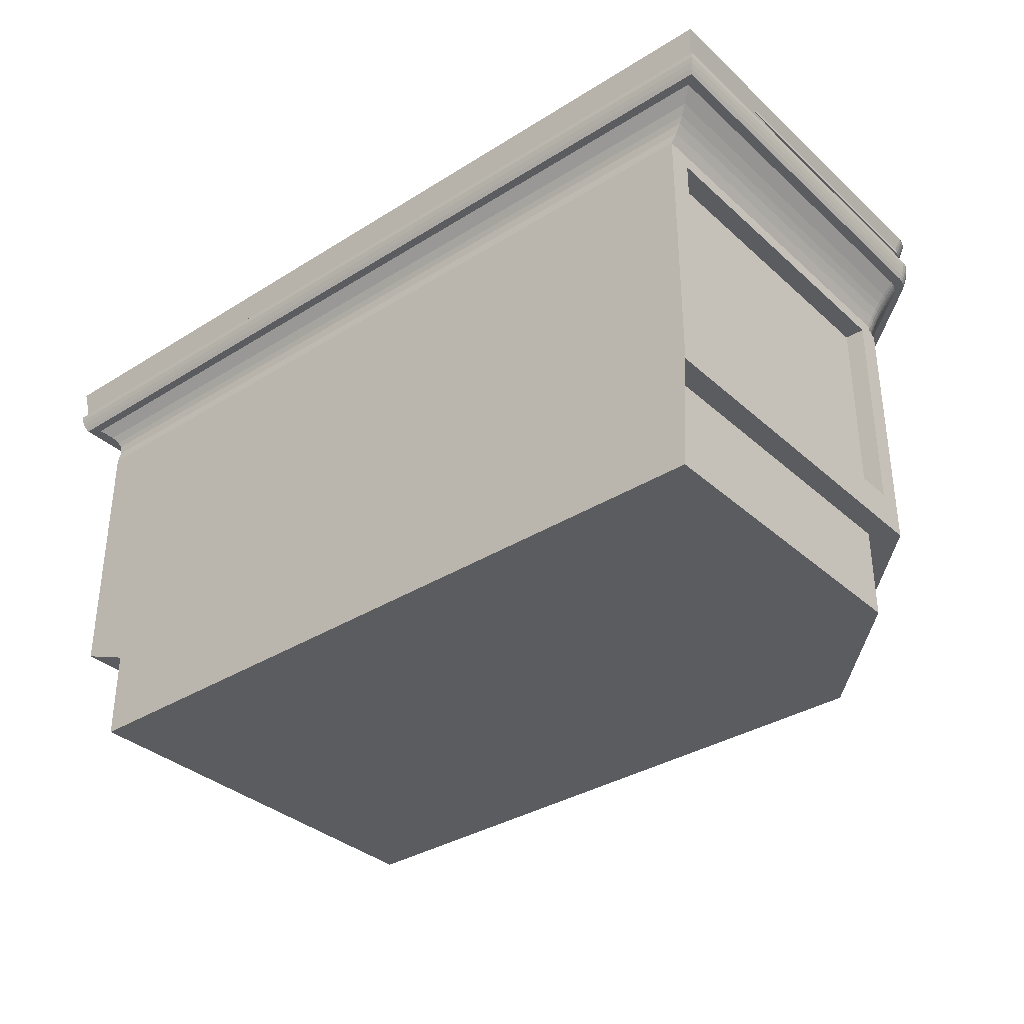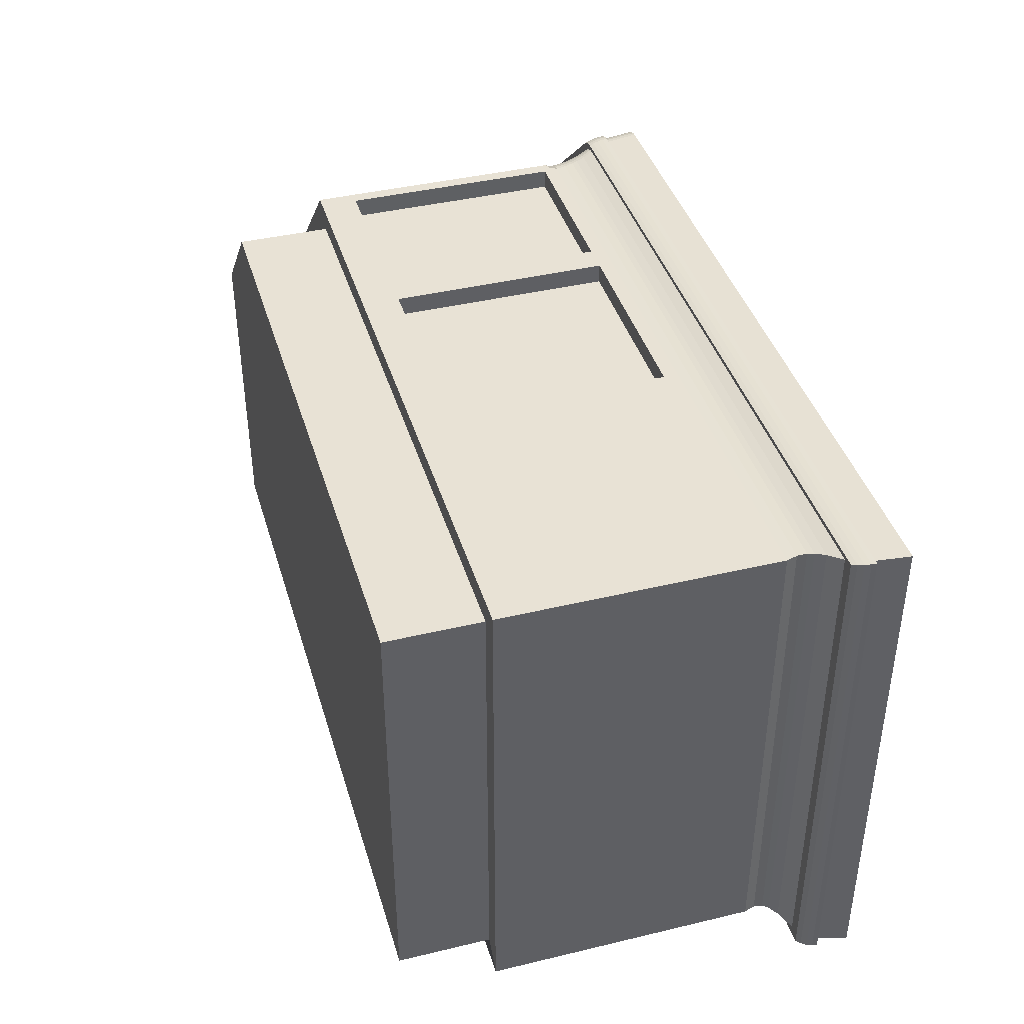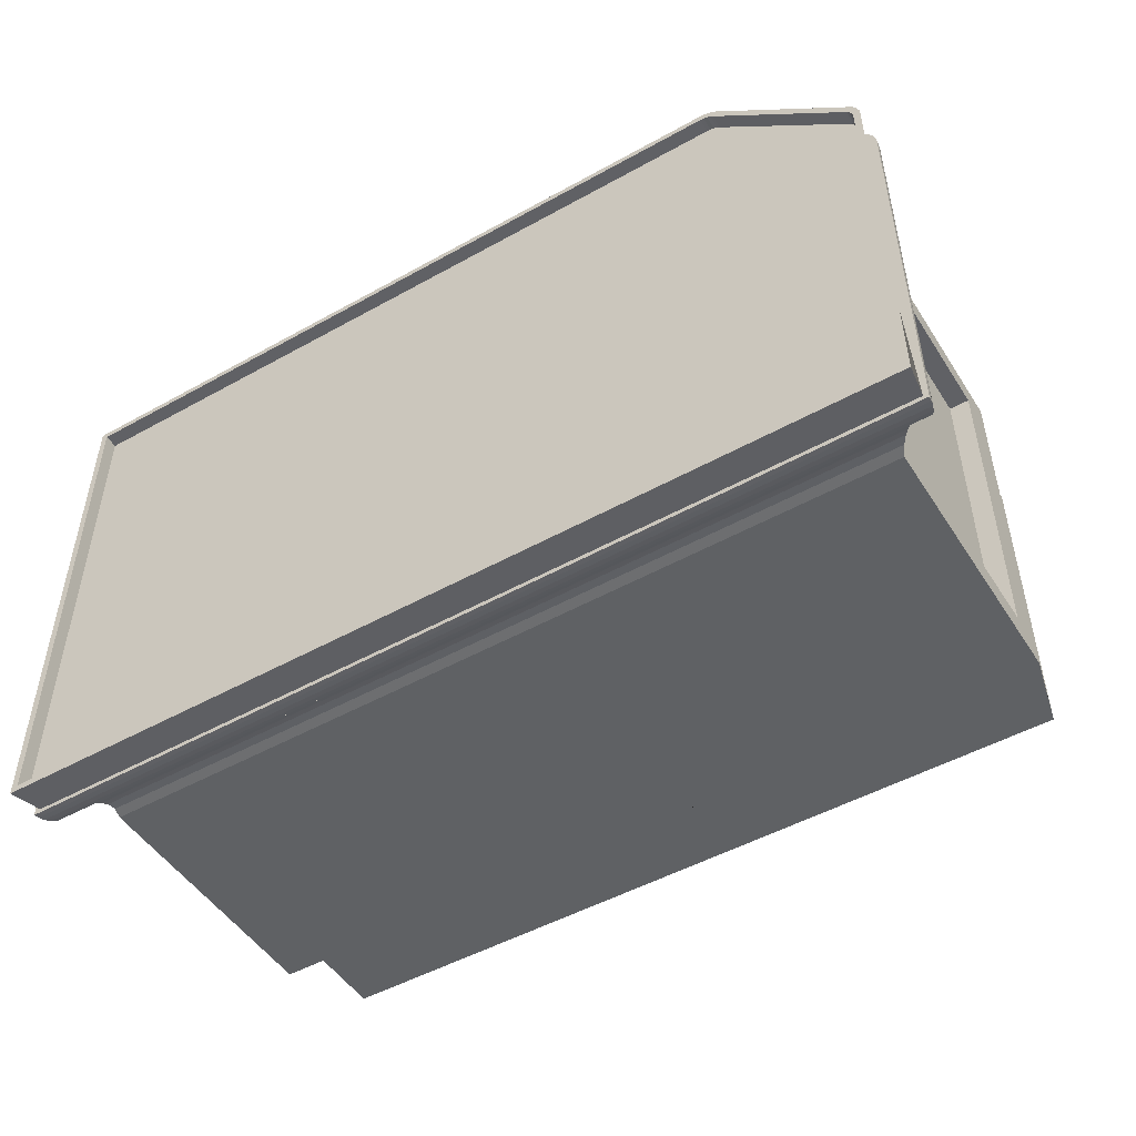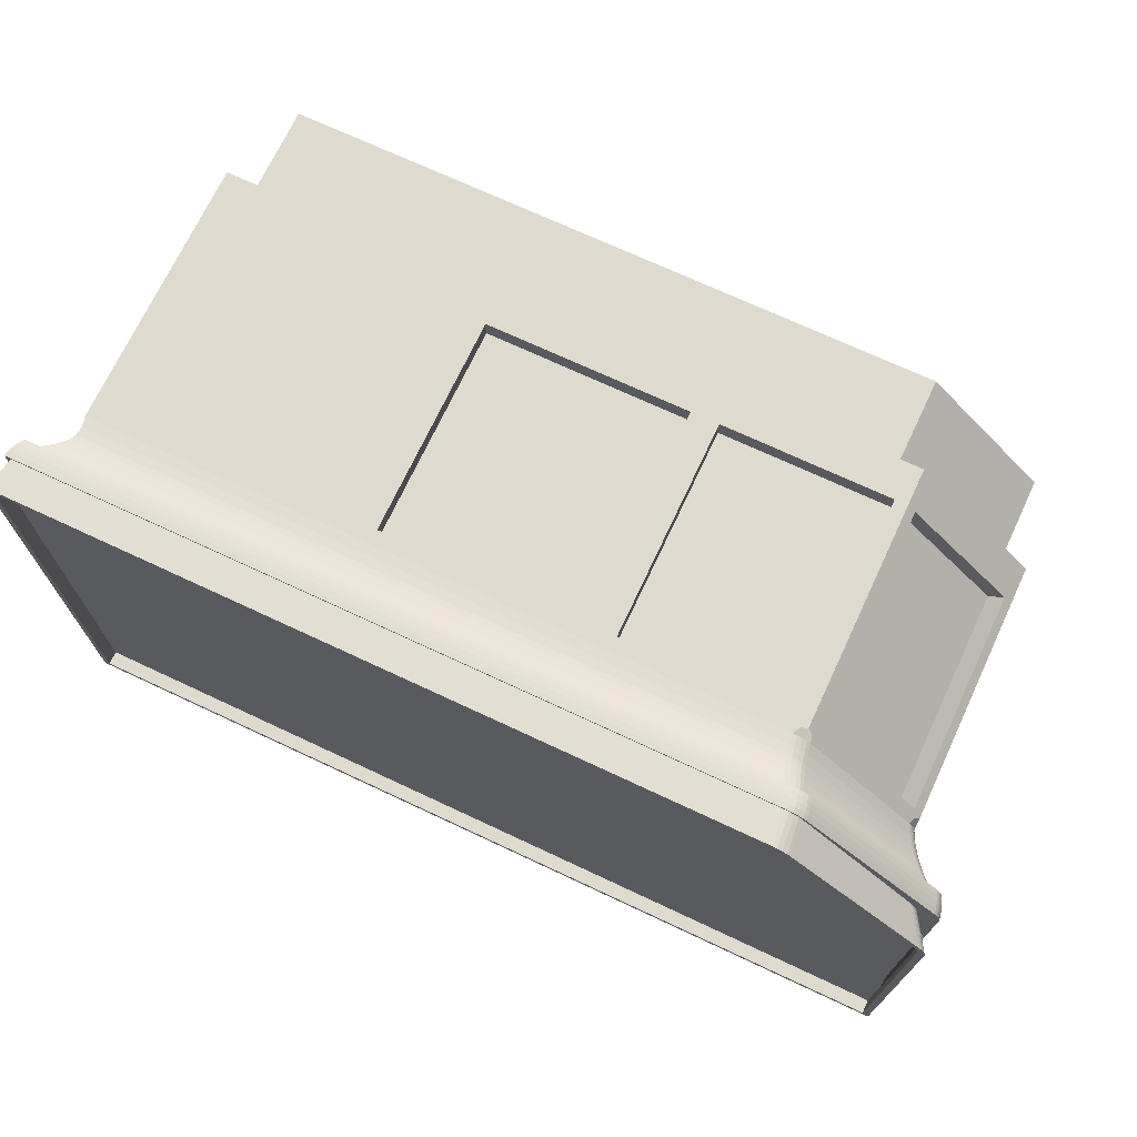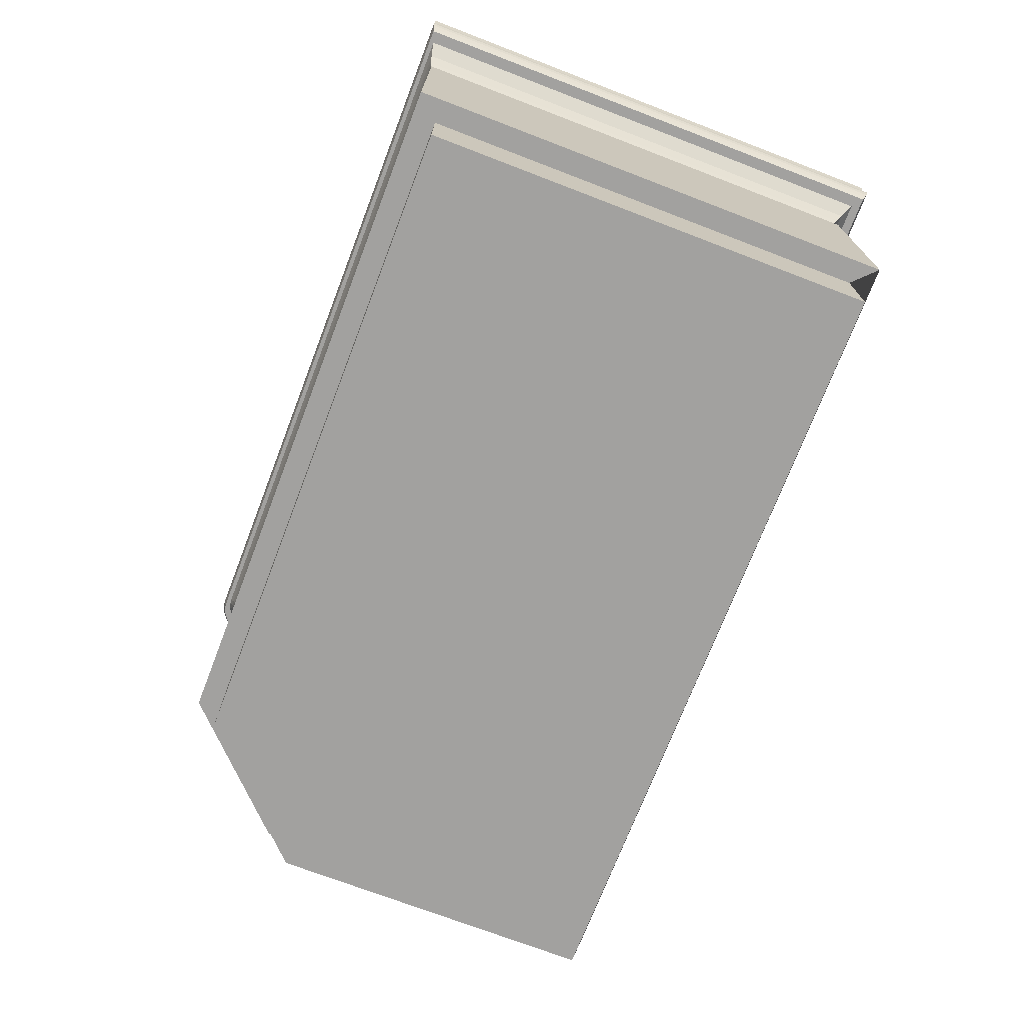
<metadata>
{"format":"obj","ext":"obj","renderer":"f3d","projection":"perspective","resolution":1024,"background":"white","views":[{"elev":-34.7,"azim":-140.0,"up":"+Y"},{"elev":40.8,"azim":73.7,"up":"+Z"},{"elev":-49.4,"azim":-148.4,"up":"+Z"},{"elev":71.1,"azim":-154.9,"up":"+Z"},{"elev":-72.2,"azim":69.0,"up":"+Y"}]}
</metadata>
<code>
o Cube.095
v 16.46 7.172 -33.43
v 15.75 11.15 -33.93
v 24.74 7.172 -28.64
v 25.35 11.15 -28.31
v 24.74 7.172 -33.43
v 25.35 11.15 -33.93
v 16.21 7.172 -33.68
v 24.99 7.172 -33.68
v 24.99 7.172 -28.39
v 16.46 6.165 -33.43
v 24.74 6.165 -33.43
v 24.74 6.165 -28.64
v 16.46 7.172 -29.94
v 17.77 7.172 -28.64
v 16.21 7.172 -29.69
v 17.52 7.172 -28.39
v 17.76 6.165 -28.64
v 16.46 6.165 -29.94
v 19.71 7.172 -28.64
v 19.71 6.165 -28.64
v 19.6 7.172 -28.39
v 19.54 11.15 -28.31
v 22.05 6.165 -28.64
v 22.05 7.172 -28.64
v 22.11 7.172 -28.39
v 22.28 11.15 -28.31
v 16.21 10.07 -33.68
v 24.99 10.07 -33.68
v 24.99 10.07 -28.39
v 19.6 10.07 -28.39
v 22.11 10.07 -28.39
v 21.94 7.573 -28.39
v 21.94 9.918 -28.39
v 19.76 9.918 -28.39
v 19.77 7.573 -28.39
v 17.43 7.573 -28.47
v 17.43 9.918 -28.47
v 16.3 9.918 -29.6
v 16.3 7.573 -29.61
v 19.46 7.573 -28.39
v 19.46 9.918 -28.39
v 17.65 9.918 -28.39
v 17.65 7.573 -28.39
v 16.21 7.573 -29.95
v 16.21 9.918 -29.95
v 16.21 9.918 -33.42
v 16.21 7.573 -33.42
v 21.94 7.573 -28.6
v 21.94 9.918 -28.6
v 19.76 9.918 -28.6
v 19.77 7.573 -28.6
v 17.58 7.573 -28.62
v 17.58 9.918 -28.62
v 16.45 9.918 -29.75
v 16.45 7.573 -29.76
v 19.46 7.573 -28.6
v 19.46 9.918 -28.6
v 17.65 9.918 -28.6
v 17.65 7.573 -28.6
v 16.43 7.573 -29.95
v 16.43 9.918 -29.95
v 16.43 9.918 -33.42
v 16.43 7.573 -33.42
v 22.19 10.56 -28.31
v 25.21 10.56 -28.31
v 25.21 10.56 -33.85
v 15.85 10.56 -33.85
v 19.57 10.56 -28.31
v 15.74 10.56 -33.95
v 15.67 10.79 -34.01
v 15.71 10.61 -33.97
v 15.69 10.67 -33.99
v 15.68 10.73 -34
v 25.42 10.79 -34.01
v 25.34 10.56 -33.95
v 25.42 10.73 -34
v 25.4 10.67 -33.99
v 25.37 10.61 -33.97
v 25.34 10.56 -28.26
v 25.42 10.79 -28.23
v 25.37 10.61 -28.25
v 25.4 10.67 -28.24
v 25.42 10.73 -28.24
v 19.54 10.79 -28.23
v 19.55 10.56 -28.26
v 19.54 10.73 -28.24
v 19.54 10.67 -28.24
v 19.55 10.61 -28.25
v 22.28 10.79 -28.23
v 22.24 10.56 -28.26
v 22.27 10.73 -28.24
v 22.27 10.67 -28.24
v 22.26 10.61 -28.25
v 19.55 10.79 -28.26
v 15.73 10.79 -33.96
v 25.36 10.79 -33.96
v 25.36 10.79 -28.26
v 22.25 10.79 -28.26
v 15.75 11.15 -29.76
v 15.81 11.15 -29.62
v 15.75 11.15 -29.73
v 15.76 11.15 -29.69
v 15.78 11.15 -29.65
v 17.24 11.15 -28.37
v 17.39 11.15 -28.31
v 17.27 11.15 -28.34
v 17.31 11.15 -28.33
v 17.35 11.15 -28.31
v 17.63 10.07 -28.39
v 17.44 10.07 -28.46
v 17.47 9.99 -28.43
v 17.51 9.968 -28.39
v 17.58 9.994 -28.39
v 17.58 10.07 -28.39
v 17.53 10.07 -28.41
v 17.48 10.07 -28.43
v 16.29 10.07 -29.61
v 16.21 10.07 -29.79
v 16.21 10.02 -29.78
v 16.21 9.968 -29.69
v 16.26 9.99 -29.64
v 16.26 10.07 -29.65
v 16.24 10.07 -29.7
v 16.22 10.07 -29.75
v 15.85 10.56 -29.77
v 15.93 10.56 -29.59
v 15.85 10.56 -29.73
v 15.87 10.56 -29.68
v 15.9 10.56 -29.63
v 17.31 10.56 -28.38
v 17.5 10.56 -28.31
v 17.35 10.56 -28.35
v 17.4 10.56 -28.33
v 17.45 10.56 -28.31
v 17.43 10.56 -28.26
v 17.24 10.56 -28.34
v 17.38 10.56 -28.27
v 17.32 10.56 -28.28
v 17.28 10.56 -28.31
v 17.38 10.79 -28.23
v 17.19 10.79 -28.31
v 17.33 10.79 -28.24
v 17.28 10.79 -28.26
v 17.23 10.79 -28.28
v 17.22 10.61 -28.33
v 17.41 10.61 -28.25
v 17.26 10.61 -28.3
v 17.31 10.61 -28.27
v 17.36 10.61 -28.26
v 17.21 10.67 -28.32
v 17.39 10.67 -28.24
v 17.24 10.67 -28.29
v 17.29 10.67 -28.26
v 17.35 10.67 -28.25
v 17.2 10.73 -28.31
v 17.38 10.73 -28.24
v 17.23 10.73 -28.28
v 17.28 10.73 -28.26
v 17.34 10.73 -28.24
v 15.75 10.79 -29.57
v 15.67 10.79 -29.76
v 15.72 10.79 -29.61
v 15.7 10.79 -29.66
v 15.68 10.79 -29.71
v 15.82 10.56 -29.58
v 15.74 10.56 -29.76
v 15.79 10.56 -29.62
v 15.76 10.56 -29.67
v 15.75 10.56 -29.72
v 15.68 10.73 -29.76
v 15.76 10.73 -29.57
v 15.68 10.73 -29.71
v 15.7 10.73 -29.66
v 15.73 10.73 -29.61
v 15.69 10.67 -29.76
v 15.77 10.67 -29.58
v 15.7 10.67 -29.71
v 15.72 10.67 -29.66
v 15.74 10.67 -29.61
v 15.71 10.61 -29.76
v 15.79 10.61 -29.58
v 15.72 10.61 -29.71
v 15.74 10.61 -29.66
v 15.76 10.61 -29.62
v 17.23 10.79 -28.33
v 17.42 10.79 -28.26
v 17.27 10.79 -28.3
v 17.32 10.79 -28.28
v 17.37 10.79 -28.26
v 15.98 10.79 -29.58
v 15.9 10.79 -29.76
v 15.95 10.79 -29.62
v 15.93 10.79 -29.66
v 15.91 10.79 -29.72
v 19.56 10.28 -28.37
v 19.58 10.18 -28.38
v 19.56 10.44 -28.34
v 19.56 10.34 -28.36
v 16.05 10.35 -33.7
v 15.97 10.44 -33.75
v 16.16 10.19 -33.67
v 16.1 10.28 -33.68
v 25 10.35 -33.7
v 25.07 10.44 -33.75
v 24.96 10.19 -33.67
v 24.97 10.28 -33.68
v 25 10.35 -28.36
v 25.07 10.44 -28.34
v 24.96 10.18 -28.38
v 24.97 10.28 -28.37
v 22.12 10.44 -28.34
v 22.09 10.35 -28.36
v 22.08 10.28 -28.37
v 22.08 10.18 -28.38
v 17.36 10.44 -28.42
v 17.39 10.34 -28.44
v 17.4 10.29 -28.45
v 17.42 10.18 -28.46
v 17.44 10.29 -28.42
v 17.46 10.18 -28.43
v 17.39 10.44 -28.39
v 17.42 10.34 -28.41
v 17.49 10.29 -28.4
v 17.51 10.18 -28.41
v 17.44 10.44 -28.36
v 17.47 10.34 -28.39
v 17.54 10.29 -28.38
v 17.56 10.18 -28.39
v 17.49 10.44 -28.35
v 17.52 10.34 -28.37
v 17.61 10.18 -28.38
v 17.59 10.29 -28.37
v 17.57 10.34 -28.36
v 17.54 10.44 -28.34
v 15.97 10.43 -29.78
v 16.05 10.35 -29.78
v 16.1 10.28 -29.78
v 16.16 10.19 -29.79
v 16.1 10.28 -29.74
v 16.16 10.19 -29.74
v 15.98 10.43 -29.73
v 16.05 10.35 -29.73
v 16.12 10.28 -29.68
v 16.18 10.19 -29.69
v 16 10.43 -29.68
v 16.07 10.35 -29.68
v 16.15 10.28 -29.64
v 16.21 10.19 -29.64
v 16.02 10.44 -29.63
v 16.1 10.35 -29.63
v 16.24 10.19 -29.6
v 16.18 10.28 -29.6
v 16.13 10.35 -29.6
v 16.05 10.44 -29.59
v 15.67 11.15 -34.01
v 25.42 11.15 -34.01
v 25.42 11.15 -28.23
v 22.28 11.15 -28.23
v 19.54 11.15 -28.23
v 17.38 11.15 -28.23
v 17.33 11.15 -28.24
v 17.28 11.15 -28.26
v 17.23 11.15 -28.28
v 17.19 11.15 -28.31
v 15.68 11.15 -29.71
v 15.67 11.15 -29.76
v 15.7 11.15 -29.66
v 15.72 11.15 -29.61
v 15.75 11.15 -29.57
v 15.75 10.99 -33.93
v 25.35 10.99 -33.93
v 25.35 10.99 -28.31
v 22.28 10.99 -28.31
v 19.54 10.99 -28.31
v 17.39 10.99 -28.31
v 17.35 10.99 -28.31
v 17.31 10.99 -28.33
v 17.27 10.99 -28.34
v 17.24 10.99 -28.37
v 15.75 10.99 -29.73
v 15.75 10.99 -29.76
v 15.76 10.99 -29.69
v 15.78 10.99 -29.65
v 15.81 10.99 -29.62
f 191 266 255 95
f 65 79 90 64
f 66 75 79 65
f 24 3 9 25
f 10 11 12 23 20 17 18
f 19 14 17 20
f 3 5 8 9
f 130 136 165 126
f 13 1 10 18
f 5 3 12 11
f 67 69 75 66
f 88 146 135 85
f 14 16 15 13
f 17 14 13 18
f 1 13 15 7
f 120 119 45 44 15
f 24 19 20 23
f 14 19 21 16
f 3 24 23 12
f 64 90 85 68
f 19 24 25 21
f 9 29 31 25
f 35 51 50 34
f 34 50 49 33
f 7 27 28 8 5 11 10 1
f 33 49 48 32
f 8 28 29 9
f 31 33 32 25
f 30 34 33 31
f 21 35 34 30
f 25 32 35 21
f 109 113 42 41 30
f 200 67 66 204
f 27 46 45 119 118
f 16 36 39 15
f 30 41 40 21
f 216 217 219 222
f 117 121 38 37 111 110
f 21 40 43 16
f 118 238 201 27
f 125 166 69 67
f 7 47 46 27
f 15 44 47 7
f 32 48 51 35
f 37 53 52 36
f 38 54 53 37
f 39 55 54 38
f 36 52 55 39
f 41 57 56 40
f 42 58 57 41
f 43 59 58 42
f 40 56 59 43
f 60 61 62 63
f 45 61 60 44
f 46 62 61 45
f 47 63 62 46
f 44 60 63 47
f 97 257 258 98
f 98 258 259 94
f 16 43 42 113 112
f 94 259 260 186
f 68 85 135 131
f 95 255 256 96
f 96 256 257 97
f 80 89 91 83
f 83 91 92 82
f 82 92 93 81
f 81 93 90 79
f 89 84 86 91
f 91 86 87 92
f 92 87 88 93
f 93 88 85 90
f 84 94 186 140
f 161 70 73 170
f 86 156 151 87
f 84 140 156 86
f 70 74 76 73
f 73 76 77 72
f 72 77 78 71
f 71 78 75 69
f 141 160 171 155
f 155 171 176 150
f 150 176 181 145
f 145 181 165 136
f 161 191 95 70
f 175 72 71 180
f 170 73 72 175
f 74 80 83 76
f 76 83 82 77
f 77 82 81 78
f 78 81 79 75
f 99 101 280 281
f 197 68 131 234
f 112 111 37 36 16
f 237 236 199 202
f 15 39 38 121 120
f 206 203 207 210
f 210 207 212 213
f 87 151 146 88
f 74 96 97 80
f 70 95 96 74
f 180 71 69 166
f 141 185 190 160
f 89 98 94 84
f 80 97 98 89
f 109 114 115 116 110 111 112 113
f 117 122 123 124 118 119 120 121
f 136 130 132 139
f 139 132 133 138
f 138 133 134 137
f 137 134 131 135
f 166 125 127 169
f 169 127 128 168
f 168 128 129 167
f 167 129 126 165
f 156 140 142 159
f 159 142 143 158
f 158 143 144 157
f 157 144 141 155
f 161 170 172 164
f 164 172 173 163
f 163 173 174 162
f 162 174 171 160
f 151 156 159 154
f 154 159 158 153
f 153 158 157 152
f 152 157 155 150
f 170 175 177 172
f 172 177 178 173
f 173 178 179 174
f 174 179 176 171
f 146 151 154 149
f 149 154 153 148
f 148 153 152 147
f 147 152 150 145
f 175 180 182 177
f 177 182 183 178
f 178 183 184 179
f 179 184 181 176
f 135 146 149 137
f 137 149 148 138
f 138 148 147 139
f 139 147 145 136
f 180 166 169 182
f 182 169 168 183
f 183 168 167 184
f 184 167 165 181
f 186 260 261 189
f 189 261 262 188
f 188 262 263 187
f 187 263 264 185
f 191 161 164 194
f 194 164 163 193
f 193 163 162 192
f 192 162 160 190
f 220 116 115 224
f 222 219 223 226
f 226 223 227 230
f 230 227 232 233
f 240 124 123 244
f 242 239 243 246
f 246 243 247 250
f 250 247 252 253
f 140 186 189 142
f 142 189 188 143
f 143 188 187 144
f 144 187 185 141
f 266 191 194 265
f 265 194 193 267
f 267 193 192 268
f 268 192 190 269
f 185 264 269 190
f 129 249 254 126
f 248 122 117 251
f 128 245 249 129
f 244 123 122 248
f 127 241 245 128
f 236 237 239 242
f 238 118 124 240
f 125 235 241 127
f 134 229 234 131
f 228 114 109 231
f 133 225 229 134
f 224 115 114 228
f 132 221 225 133
f 217 216 253 252
f 110 218 251 117
f 130 215 221 132
f 29 209 214 31
f 208 65 64 211
f 28 205 209 29
f 204 66 65 208
f 235 125 67 200
f 195 198 233 232
f 211 64 68 197
f 27 201 205 28
f 202 199 203 206
f 218 110 116 220
f 215 130 126 254
f 31 214 196 30
f 213 212 198 195
f 250 253 254 249
f 248 251 252 247
f 246 250 249 245
f 244 248 247 243
f 242 246 245 241
f 240 244 243 239
f 236 242 241 235
f 238 240 239 237
f 230 233 234 229
f 228 231 232 227
f 226 230 229 225
f 224 228 227 223
f 222 226 225 221
f 220 224 223 219
f 216 222 221 215
f 218 220 219 217
f 210 213 214 209
f 208 211 212 207
f 206 210 209 205
f 204 208 207 203
f 202 206 205 201
f 200 204 203 199
f 213 195 196 214
f 211 197 198 212
f 237 202 201 238
f 235 200 199 236
f 217 252 251 218
f 215 254 253 216
f 195 232 231 196
f 197 234 233 198
f 30 196 231 109
f 2 6 256 255
f 6 4 257 256
f 26 22 259 258
f 4 26 258 257
f 105 108 261 260
f 108 107 262 261
f 107 106 263 262
f 106 104 264 263
f 101 99 266 265
f 102 101 265 267
f 103 102 267 268
f 100 103 268 269
f 104 100 269 264
f 99 2 255 266
f 22 105 260 259
f 271 270 281 280 282 283 284 279 278 277 276 275 274 273 272
f 4 6 271 272
f 101 102 282 280
f 22 26 273 274
f 102 103 283 282
f 26 4 272 273
f 103 100 284 283
f 108 105 275 276
f 100 104 279 284
f 107 108 276 277
f 2 99 281 270
f 106 107 277 278
f 105 22 274 275
f 104 106 278 279
f 6 2 270 271
f 48 49 50 51
f 52 53 54 55
f 56 57 58 59

</code>
